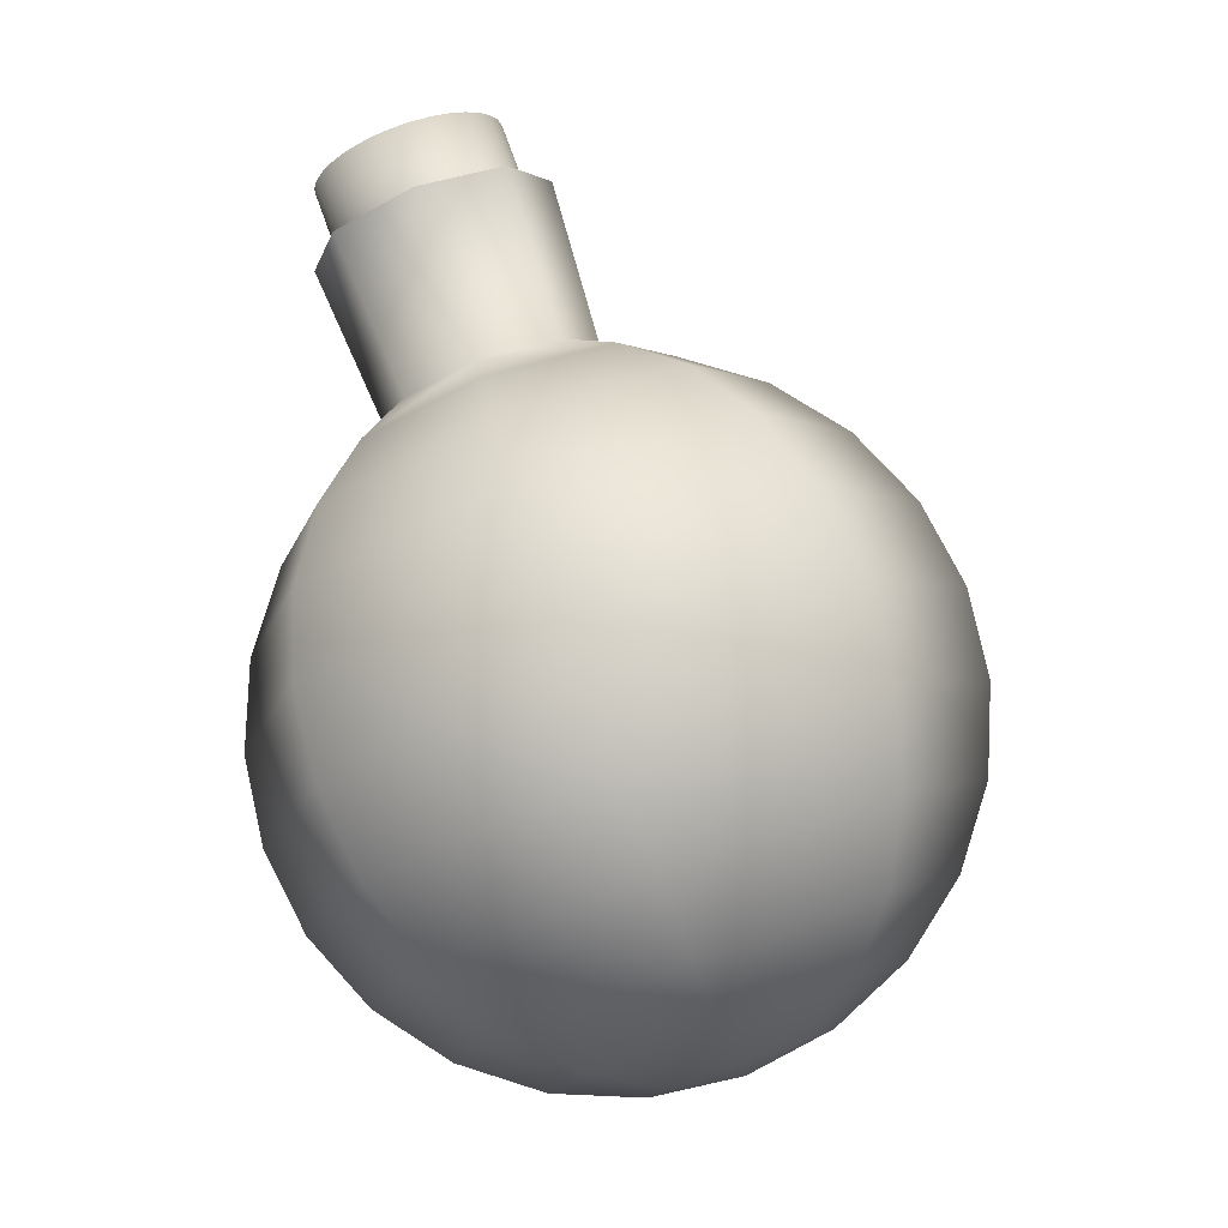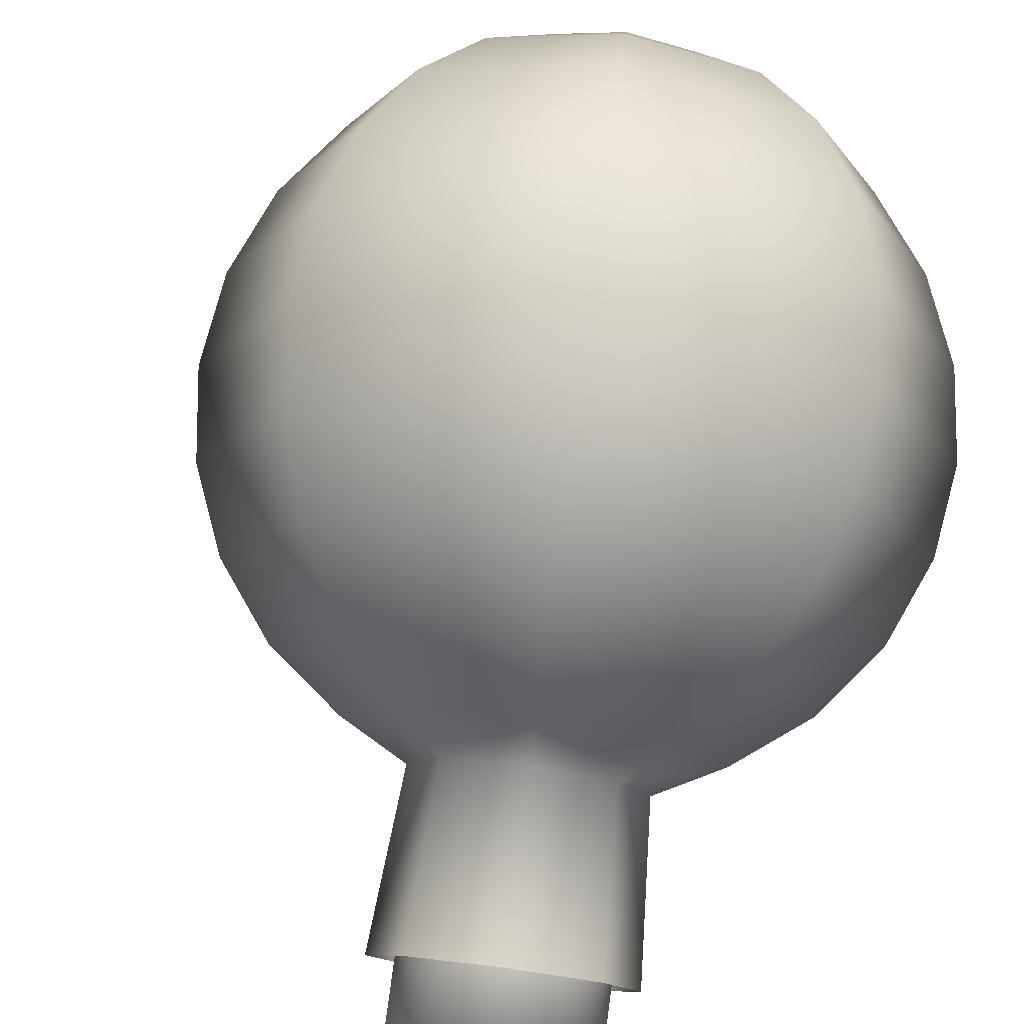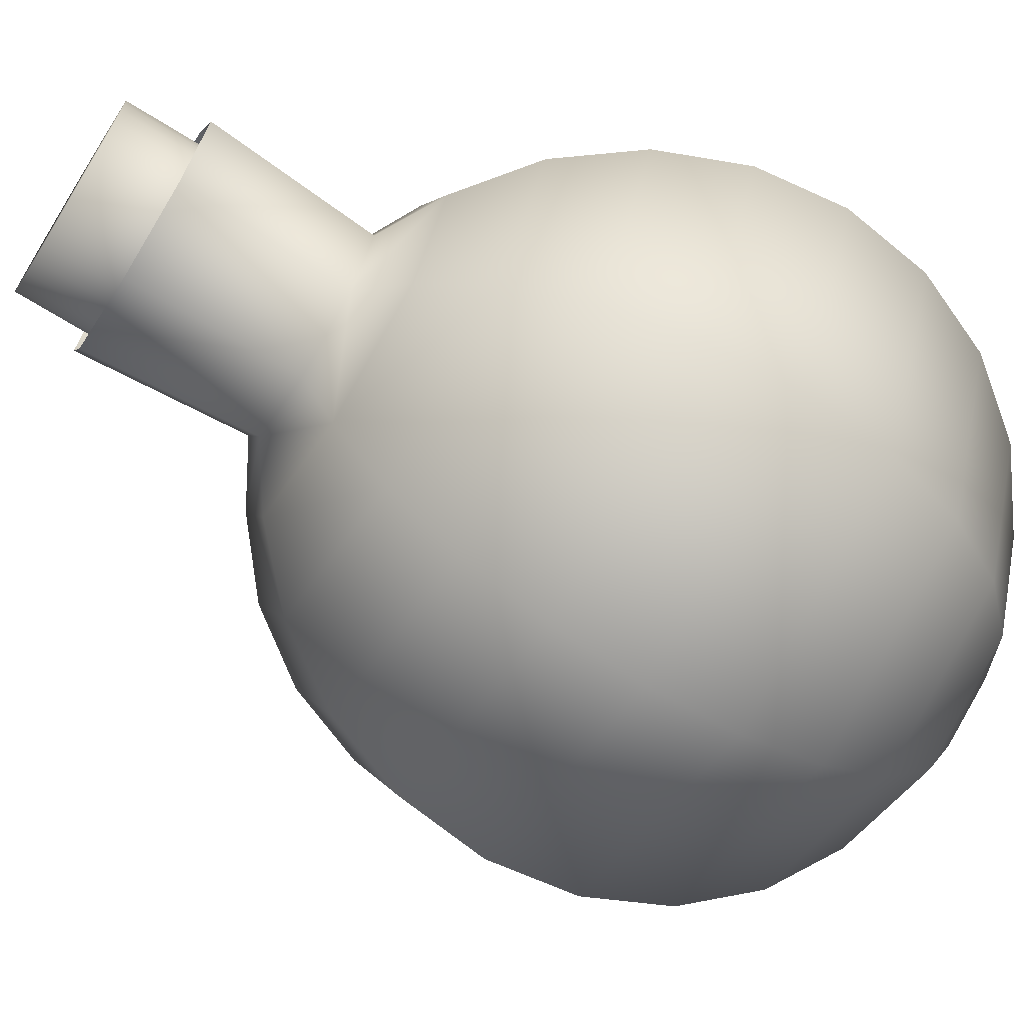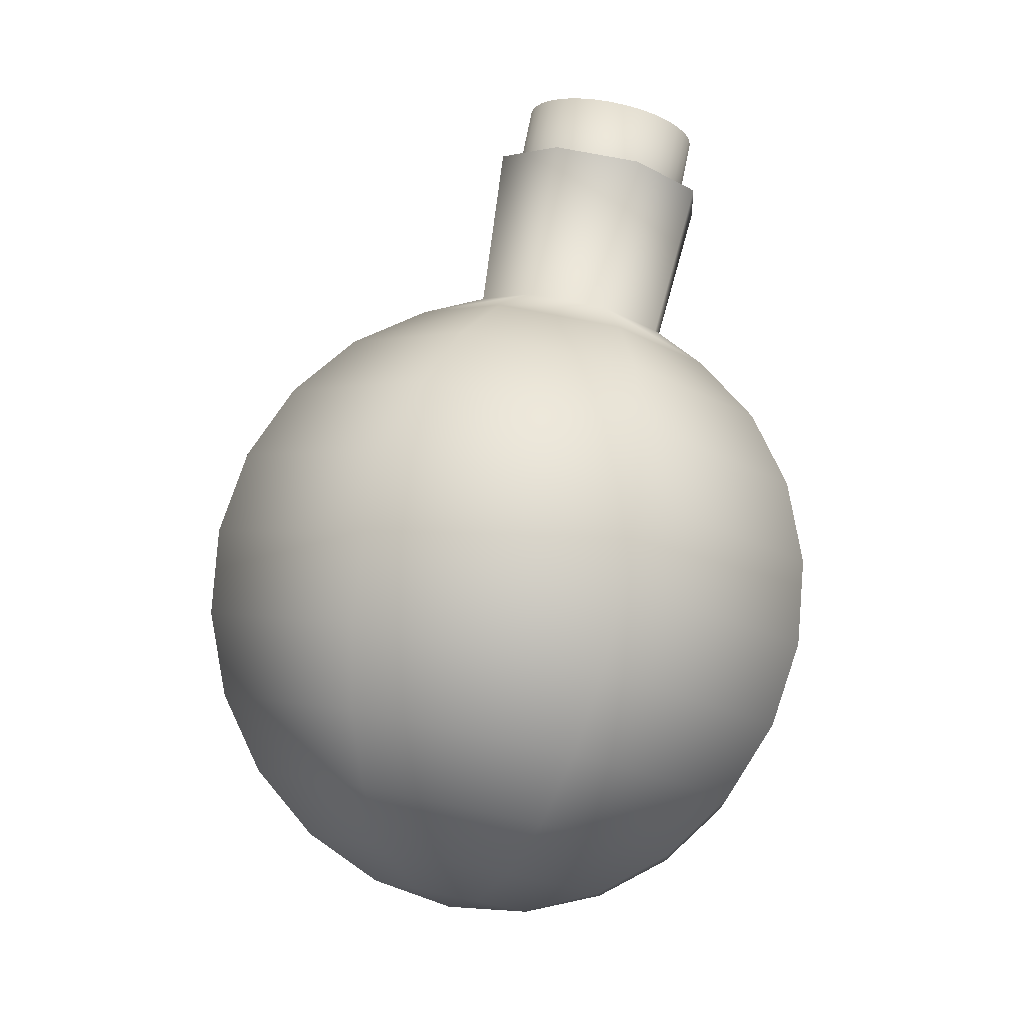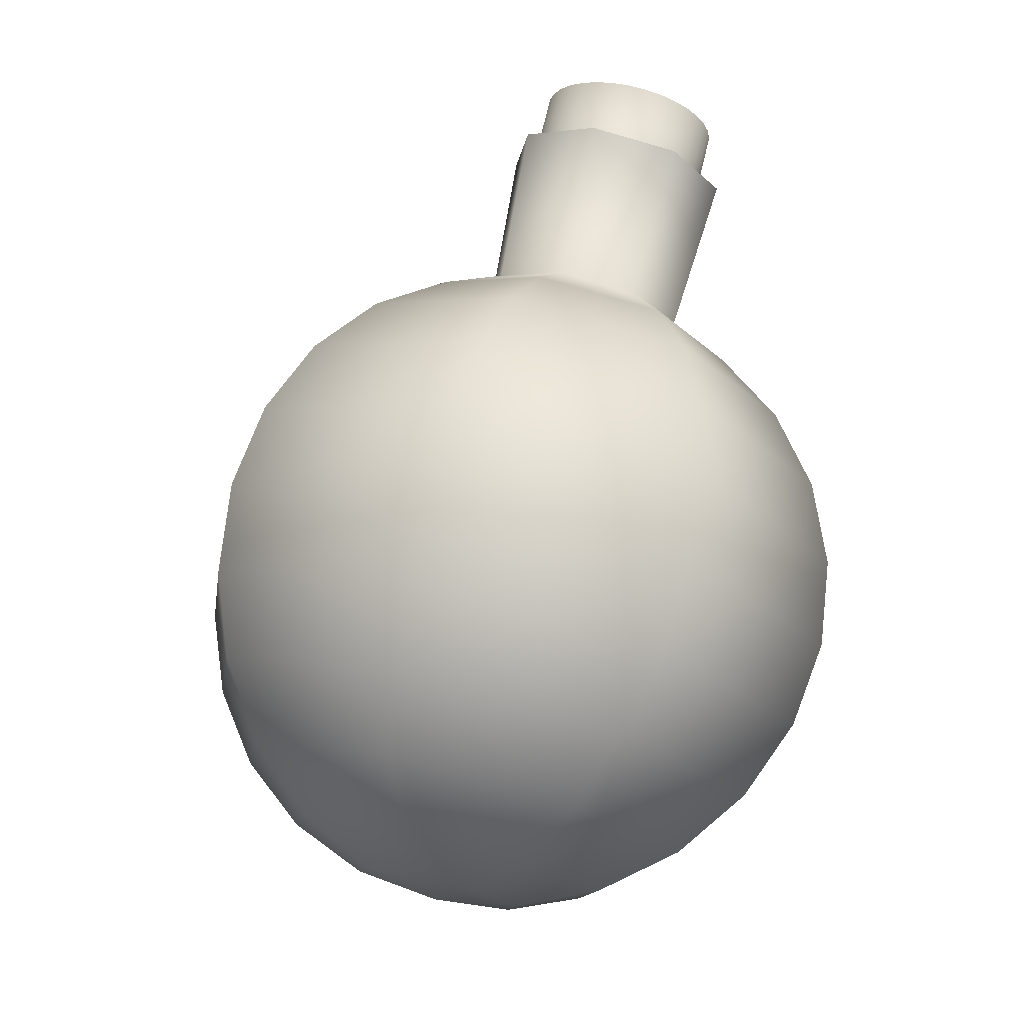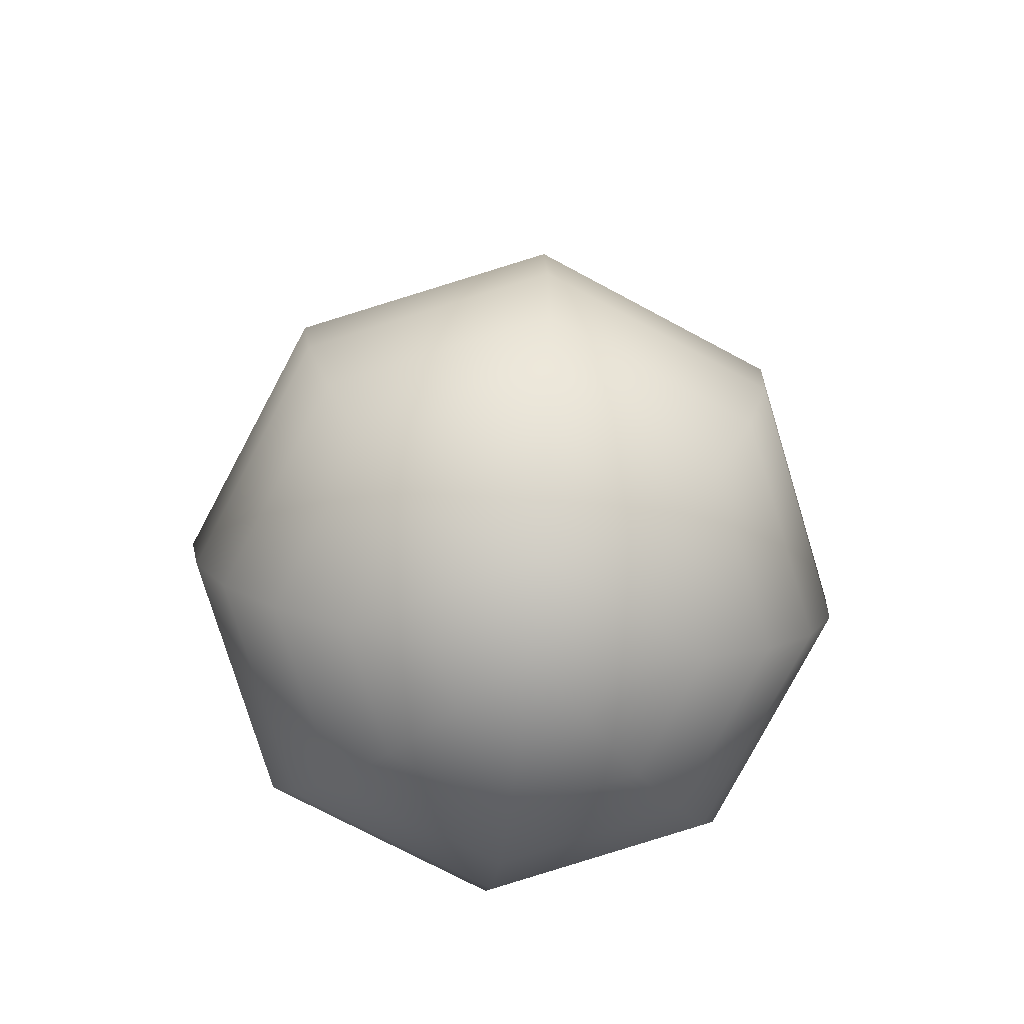
<metadata>
{"format":"obj","ext":"obj","renderer":"f3d","projection":"perspective","resolution":1024,"background":"white","views":[{"elev":-26.9,"azim":-37.2,"up":"+Y"},{"elev":78.4,"azim":-147.0,"up":"+Z"},{"elev":-68.6,"azim":-96.6,"up":"+Z"},{"elev":12.9,"azim":118.0,"up":"+Y"},{"elev":-37.0,"azim":-123.4,"up":"+Y"},{"elev":-53.0,"azim":83.8,"up":"+Y"}]}
</metadata>
<code>
o 円柱
v -0.204 0.5993 -0.2127
v -0.3866 0.9835 -0.2127
v -0.1666 0.6171 -0.2086
v -0.3492 1.001 -0.2086
v -0.1305 0.6343 -0.1965
v -0.3131 1.018 -0.1965
v -0.09731 0.65 -0.1768
v -0.2799 1.034 -0.1768
v -0.0682 0.6639 -0.1504
v -0.2508 1.048 -0.1504
v -0.04431 0.6752 -0.1182
v -0.2269 1.059 -0.1182
v -0.02656 0.6837 -0.08139
v -0.2092 1.068 -0.08139
v -0.01563 0.6889 -0.04149
v -0.1982 1.073 -0.04149
v -0.01194 0.6906 -0
v -0.1946 1.075 -0
v -0.01563 0.6889 0.04149
v -0.1982 1.073 0.04149
v -0.02656 0.6837 0.08139
v -0.2092 1.068 0.08139
v -0.04431 0.6752 0.1182
v -0.2269 1.059 0.1182
v -0.0682 0.6639 0.1504
v -0.2508 1.048 0.1504
v -0.09731 0.65 0.1768
v -0.2799 1.034 0.1768
v -0.1305 0.6343 0.1965
v -0.3131 1.018 0.1965
v -0.1666 0.6171 0.2086
v -0.3492 1.001 0.2086
v -0.204 0.5993 0.2127
v -0.3866 0.9835 0.2127
v -0.2415 0.5815 0.2086
v -0.4241 0.9657 0.2086
v -0.2775 0.5644 0.1965
v -0.4602 0.9486 0.1965
v -0.3107 0.5486 0.1768
v -0.4934 0.9328 0.1768
v -0.3399 0.5348 0.1504
v -0.5225 0.9189 0.1504
v -0.3637 0.5234 0.1182
v -0.5464 0.9076 0.1182
v -0.3815 0.515 0.08139
v -0.5641 0.8991 0.08139
v -0.3924 0.5098 0.04149
v -0.575 0.8939 0.04149
v -0.3961 0.508 -0
v -0.5787 0.8922 -0
v -0.3924 0.5098 -0.04149
v -0.575 0.8939 -0.04149
v -0.3815 0.515 -0.08139
v -0.5641 0.8991 -0.08139
v -0.3637 0.5234 -0.1182
v -0.5464 0.9076 -0.1182
v -0.3399 0.5348 -0.1504
v -0.5225 0.9189 -0.1504
v -0.3107 0.5486 -0.1768
v -0.4934 0.9328 -0.1768
v -0.2775 0.5644 -0.1965
v -0.4602 0.9486 -0.1965
v -0.2415 0.5815 -0.2086
v -0.4241 0.9657 -0.2086
v -0.001656 0.5728 -0.1714
v 0.1235 0.5468 -0.2733
v 0.2785 0.4845 -0.3865
v 0.4257 0.3772 -0.4733
v 0.555 0.2322 -0.5279
v 0.6577 0.05956 -0.5466
v 0.7268 -0.1291 -0.5279
v 0.7575 -0.3209 -0.4733
v 0.7478 -0.5028 -0.3865
v 0.6983 -0.6623 -0.2733
v 0.6124 -0.7887 -0.1415
v 0.06247 0.6033 -0
v 0.2257 0.5954 -0
v 0.4231 0.5532 -0
v 0.6027 0.4613 -0
v 0.7525 0.3261 -0
v 0.8622 0.1568 -0
v 0.9243 -0.03524 0
v 0.9346 -0.2368 0
v 0.8923 -0.4341 0
v 0.8005 -0.6137 0
v 0.6653 -0.7635 0
v -0.001656 0.5728 0.1714
v 0.1235 0.5468 0.2733
v 0.2785 0.4845 0.3865
v 0.4257 0.3772 0.4733
v 0.555 0.2322 0.5279
v 0.6577 0.05956 0.5466
v 0.7268 -0.1291 0.5279
v 0.7575 -0.3209 0.4733
v 0.7478 -0.5028 0.3865
v 0.6983 -0.6623 0.2733
v 0.6124 -0.7887 0.1415
v -0.1565 0.4992 0.2424
v -0.1233 0.4295 0.3865
v -0.07057 0.3186 0.5466
v -0.00185 0.174 0.6694
v 0.07818 0.005603 0.7466
v 0.1641 -0.1751 0.773
v 0.25 -0.3558 0.7466
v 0.33 -0.5241 0.6694
v 0.3987 -0.6687 0.5466
v 0.4514 -0.7797 0.3865
v 0.4846 -0.8494 0.2001
v -0.3113 0.4257 0.1714
v -0.3701 0.3122 0.2733
v -0.4196 0.1526 0.3865
v -0.4294 -0.02923 0.4733
v -0.3986 -0.221 0.5279
v -0.3296 -0.4097 0.5466
v -0.2269 -0.5824 0.5279
v -0.09752 -0.7273 0.4733
v 0.04965 -0.8346 0.3865
v 0.2046 -0.897 0.2733
v 0.3568 -0.9101 0.1415
v -0.3754 0.3952 -0
v -0.4724 0.2636 -0
v -0.5642 0.08392 -0
v -0.6064 -0.1134 0
v -0.5961 -0.3149 0
v -0.534 -0.5069 0
v -0.4244 -0.6763 0
v -0.2746 -0.8115 0
v -0.09493 -0.9034 0
v 0.1024 -0.9456 0
v 0.3039 -0.9353 0
v -0.3113 0.4257 -0.1714
v -0.3701 0.3122 -0.2733
v -0.4196 0.1526 -0.3865
v -0.4294 -0.02923 -0.4733
v -0.3986 -0.221 -0.5279
v -0.3296 -0.4097 -0.5466
v -0.2269 -0.5824 -0.5279
v -0.09752 -0.7273 -0.4733
v 0.04965 -0.8346 -0.3865
v 0.2046 -0.897 -0.2733
v 0.3568 -0.9101 -0.1415
v 0.4959 -0.8732 0
v -0.1565 0.4992 -0.2424
v -0.1233 0.4295 -0.3865
v -0.07057 0.3186 -0.5466
v -0.00185 0.174 -0.6694
v 0.07818 0.005603 -0.7466
v 0.1641 -0.1751 -0.773
v 0.25 -0.3558 -0.7466
v 0.33 -0.5241 -0.6694
v 0.3987 -0.6687 -0.5466
v 0.4514 -0.7797 -0.3865
v 0.4846 -0.8494 -0.2001
v -0.1468 0.9245 -0.1913
v -0.07523 0.9585 -0
v -0.1468 0.9245 0.1913
v -0.3196 0.8424 0.2705
v -0.4923 0.7602 0.1913
v -0.5639 0.7262 -0
v -0.4923 0.7602 -0.1913
v -0.3196 0.8424 -0.2705
f 2 3 1
f 4 5 3
f 6 7 5
f 8 9 7
f 10 11 9
f 12 13 11
f 14 15 13
f 16 17 15
f 18 19 17
f 20 21 19
f 22 23 21
f 24 25 23
f 26 27 25
f 28 29 27
f 30 31 29
f 32 33 31
f 34 35 33
f 36 37 35
f 38 39 37
f 40 41 39
f 42 43 41
f 44 45 43
f 46 47 45
f 48 49 47
f 50 51 49
f 52 53 51
f 54 55 53
f 56 57 55
f 58 59 57
f 60 61 59
f 38 22 6
f 62 63 61
f 64 1 63
f 31 47 63
f 146 67 68
f 152 75 153
f 150 71 72
f 146 69 147
f 142 153 75
f 144 65 66
f 150 73 151
f 148 69 70
f 145 66 67
f 151 74 152
f 148 71 149
f 65 77 66
f 73 83 84
f 69 81 70
f 66 78 67
f 74 84 85
f 70 82 71
f 67 79 68
f 74 86 75
f 71 83 72
f 69 79 80
f 142 75 86
f 86 96 97
f 83 93 94
f 79 91 80
f 142 86 97
f 76 88 77
f 83 95 84
f 80 92 81
f 77 89 78
f 84 96 85
f 81 93 82
f 79 89 90
f 89 99 100
f 95 107 96
f 93 103 104
f 89 101 90
f 97 107 108
f 93 105 94
f 91 101 102
f 142 97 108
f 87 99 88
f 95 105 106
f 91 103 92
f 142 108 119
f 99 109 110
f 105 117 106
f 103 113 114
f 99 111 100
f 106 118 107
f 103 115 104
f 101 111 112
f 107 119 108
f 105 115 116
f 101 113 102
f 111 123 112
f 119 129 130
f 115 127 116
f 113 123 124
f 142 119 130
f 109 121 110
f 117 127 128
f 113 125 114
f 111 121 122
f 117 129 118
f 115 125 126
f 121 133 122
f 128 140 129
f 125 137 126
f 123 133 134
f 129 141 130
f 127 137 138
f 123 135 124
f 142 130 141
f 121 131 132
f 127 139 128
f 125 135 136
f 135 146 147
f 142 141 153
f 131 144 132
f 139 150 151
f 135 148 136
f 133 144 145
f 139 152 140
f 137 148 149
f 133 146 134
f 141 152 153
f 137 150 138
f 143 160 161
f 98 158 109
f 98 156 157
f 120 160 131
f 120 158 159
f 143 154 65
f 76 154 155
f 76 156 87
f 2 4 3
f 4 6 5
f 6 8 7
f 8 10 9
f 10 12 11
f 12 14 13
f 14 16 15
f 16 18 17
f 18 20 19
f 20 22 21
f 22 24 23
f 24 26 25
f 26 28 27
f 28 30 29
f 30 32 31
f 32 34 33
f 34 36 35
f 36 38 37
f 38 40 39
f 40 42 41
f 42 44 43
f 44 46 45
f 46 48 47
f 48 50 49
f 50 52 51
f 52 54 53
f 54 56 55
f 56 58 57
f 58 60 59
f 60 62 61
f 6 4 2
f 2 64 6
f 64 62 6
f 62 60 58
f 58 56 54
f 54 52 50
f 50 48 54
f 48 46 54
f 46 44 42
f 42 40 38
f 38 36 30
f 36 34 30
f 34 32 30
f 30 28 26
f 26 24 22
f 22 20 14
f 20 18 14
f 18 16 14
f 14 12 10
f 10 8 6
f 62 58 6
f 58 54 6
f 46 42 54
f 42 38 54
f 30 26 38
f 26 22 38
f 14 10 22
f 10 6 22
f 6 54 38
f 62 64 63
f 64 2 1
f 63 1 3
f 3 5 7
f 7 9 11
f 11 13 15
f 15 17 19
f 19 21 23
f 23 25 27
f 27 29 31
f 31 33 35
f 35 37 39
f 39 41 43
f 43 45 47
f 47 49 51
f 51 53 55
f 55 57 59
f 59 61 63
f 63 3 15
f 3 7 15
f 7 11 15
f 15 19 31
f 19 23 31
f 23 27 31
f 31 35 47
f 35 39 47
f 39 43 47
f 47 51 63
f 51 55 63
f 55 59 63
f 63 15 31
f 146 145 67
f 152 74 75
f 150 149 71
f 146 68 69
f 144 143 65
f 150 72 73
f 148 147 69
f 145 144 66
f 151 73 74
f 148 70 71
f 65 76 77
f 73 72 83
f 69 80 81
f 66 77 78
f 74 73 84
f 70 81 82
f 67 78 79
f 74 85 86
f 71 82 83
f 69 68 79
f 86 85 96
f 83 82 93
f 79 90 91
f 76 87 88
f 83 94 95
f 80 91 92
f 77 88 89
f 84 95 96
f 81 92 93
f 79 78 89
f 89 88 99
f 95 106 107
f 93 92 103
f 89 100 101
f 97 96 107
f 93 104 105
f 91 90 101
f 87 98 99
f 95 94 105
f 91 102 103
f 99 98 109
f 105 116 117
f 103 102 113
f 99 110 111
f 106 117 118
f 103 114 115
f 101 100 111
f 107 118 119
f 105 104 115
f 101 112 113
f 111 122 123
f 119 118 129
f 115 126 127
f 113 112 123
f 109 120 121
f 117 116 127
f 113 124 125
f 111 110 121
f 117 128 129
f 115 114 125
f 121 132 133
f 128 139 140
f 125 136 137
f 123 122 133
f 129 140 141
f 127 126 137
f 123 134 135
f 121 120 131
f 127 138 139
f 125 124 135
f 135 134 146
f 131 143 144
f 139 138 150
f 135 147 148
f 133 132 144
f 139 151 152
f 137 136 148
f 133 145 146
f 141 140 152
f 137 149 150
f 143 131 160
f 98 157 158
f 98 87 156
f 120 159 160
f 120 109 158
f 143 161 154
f 76 65 154
f 76 155 156

</code>
